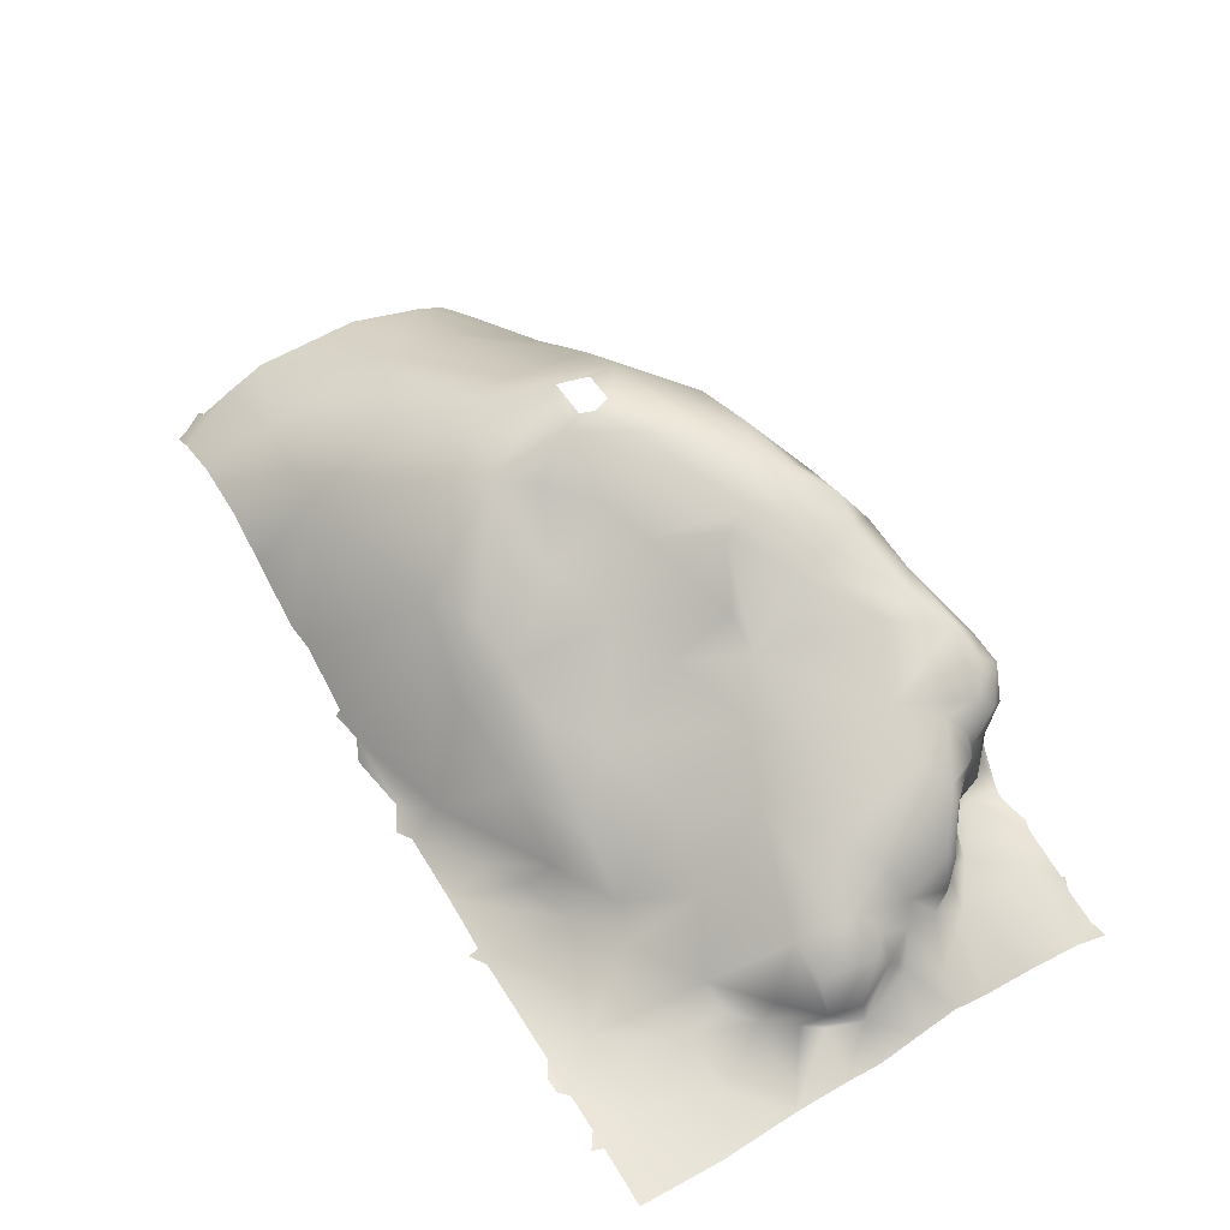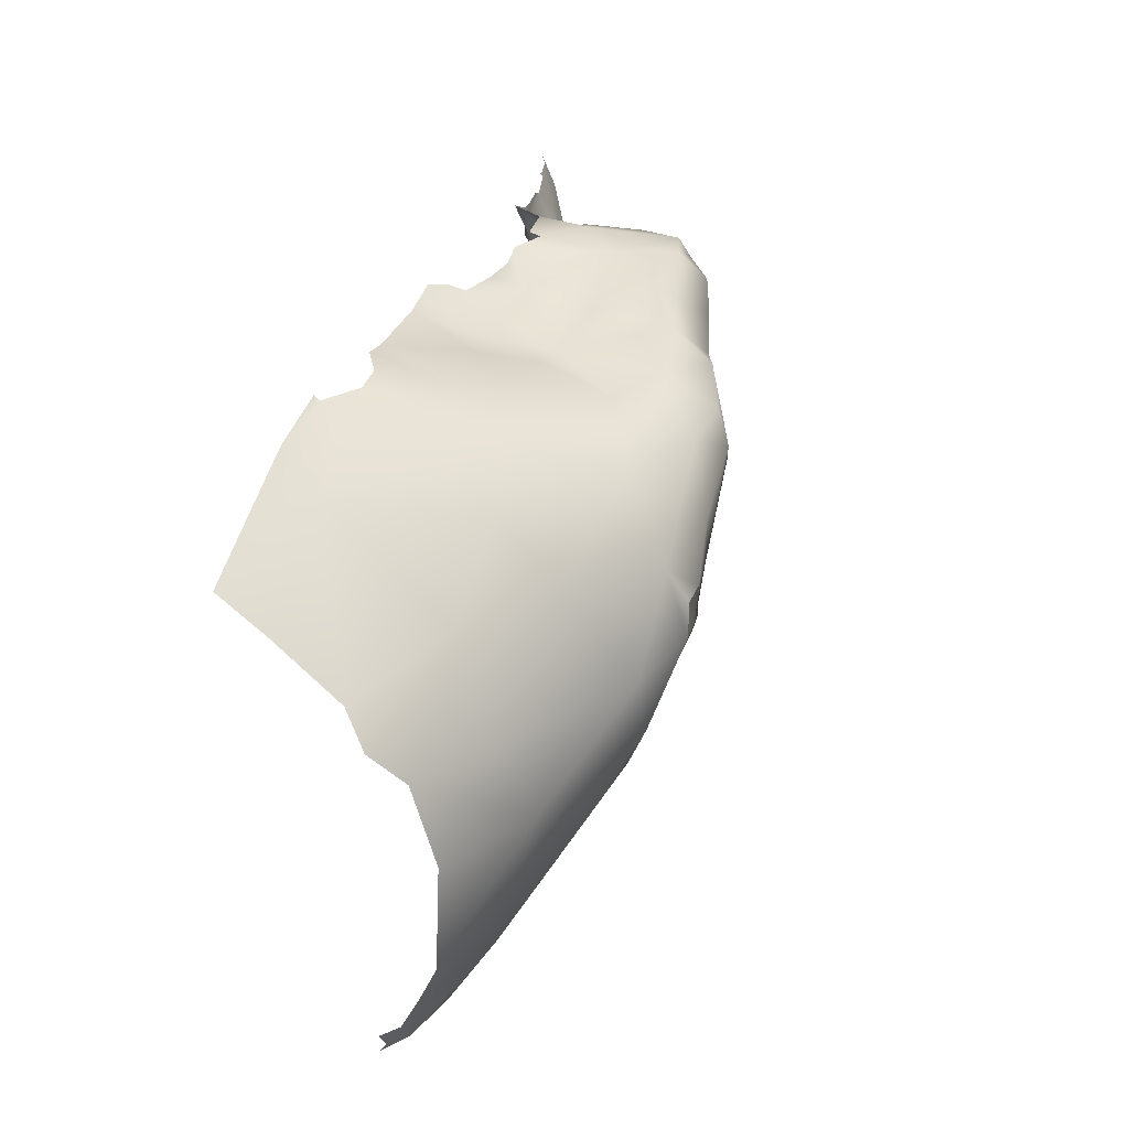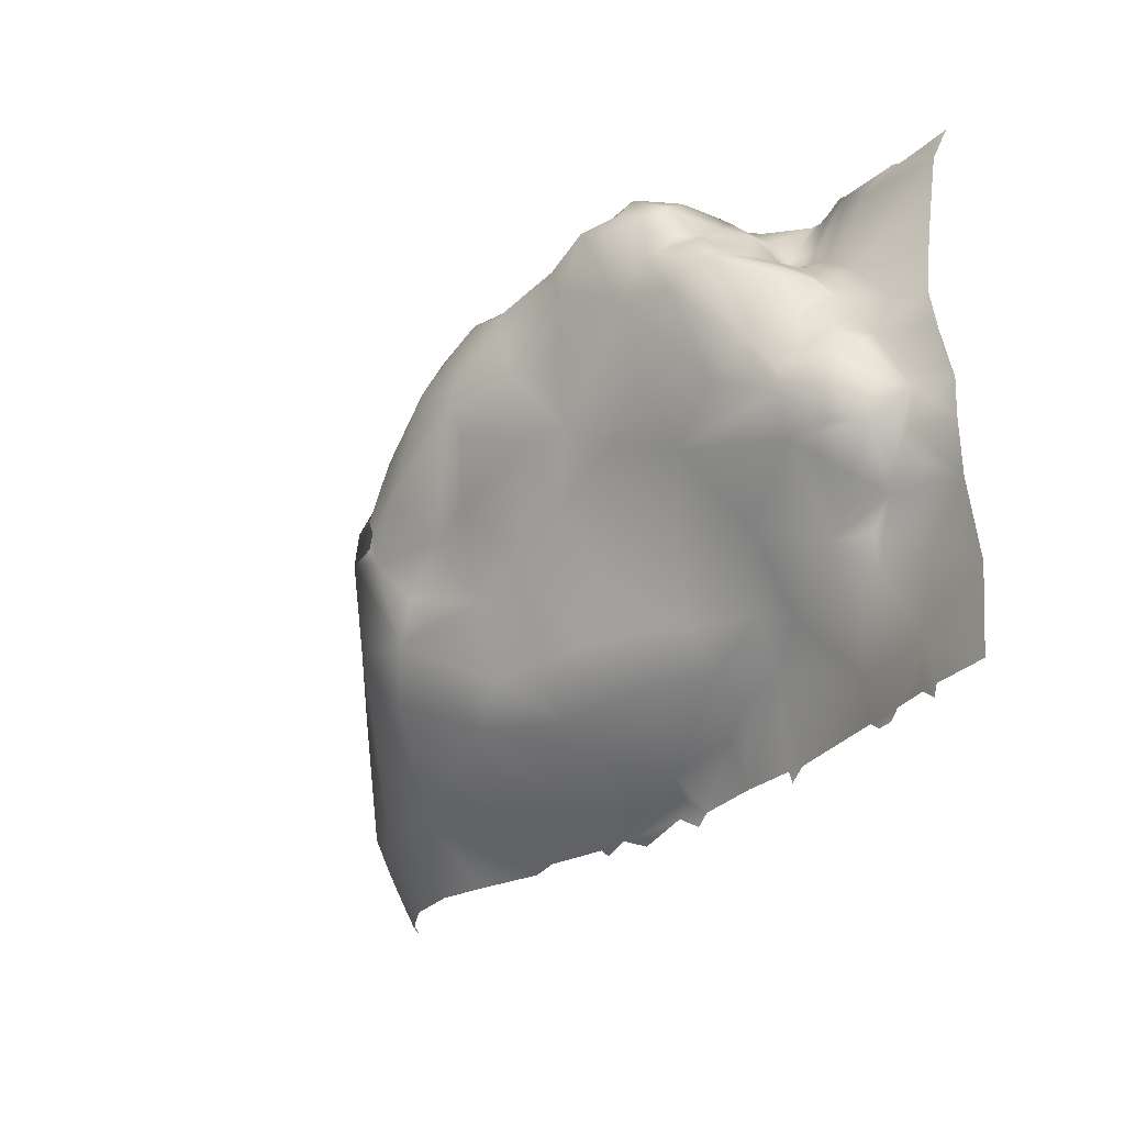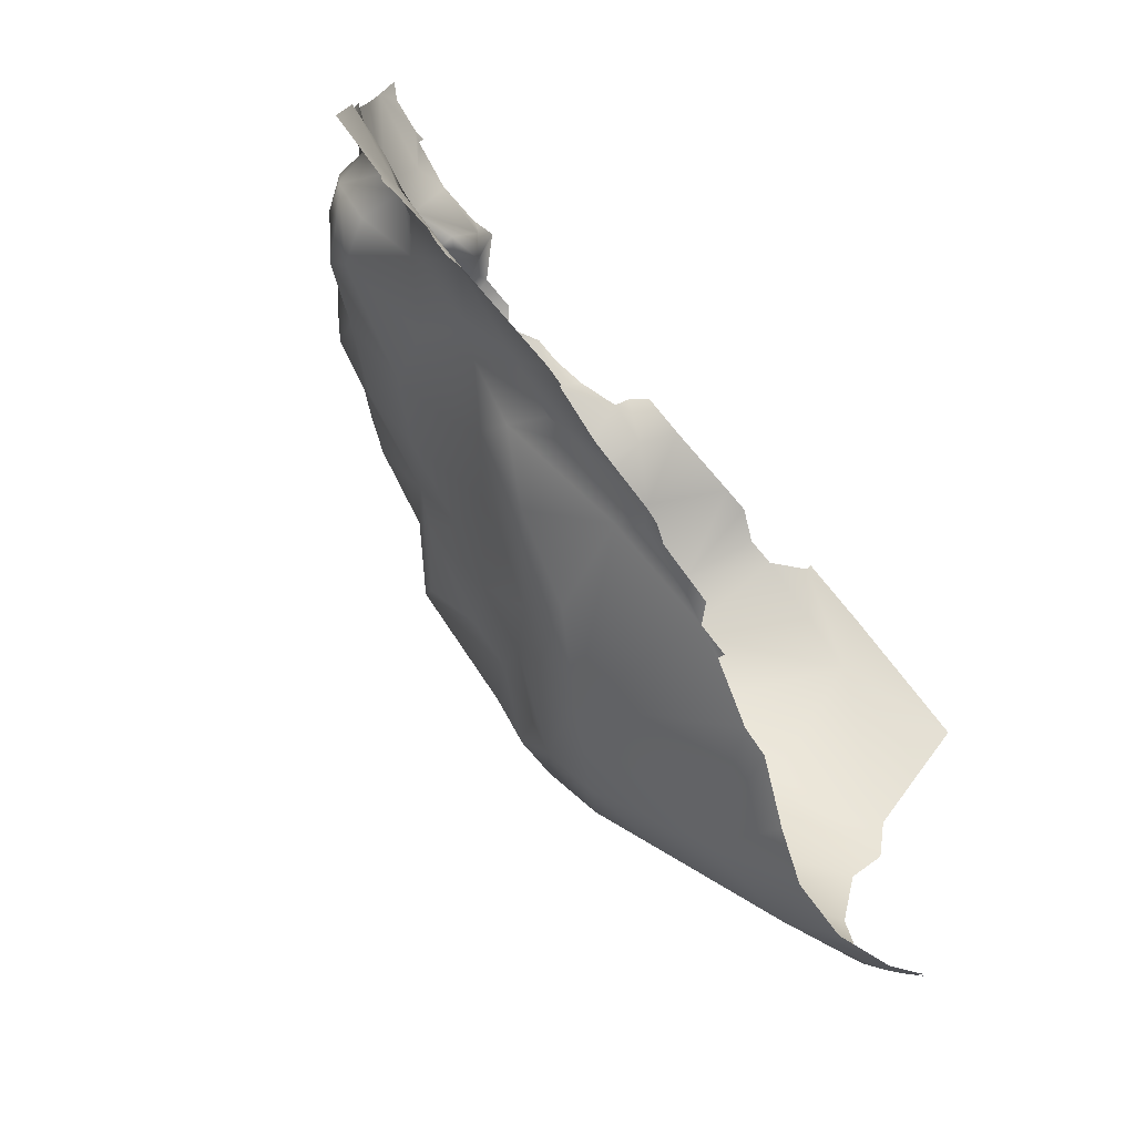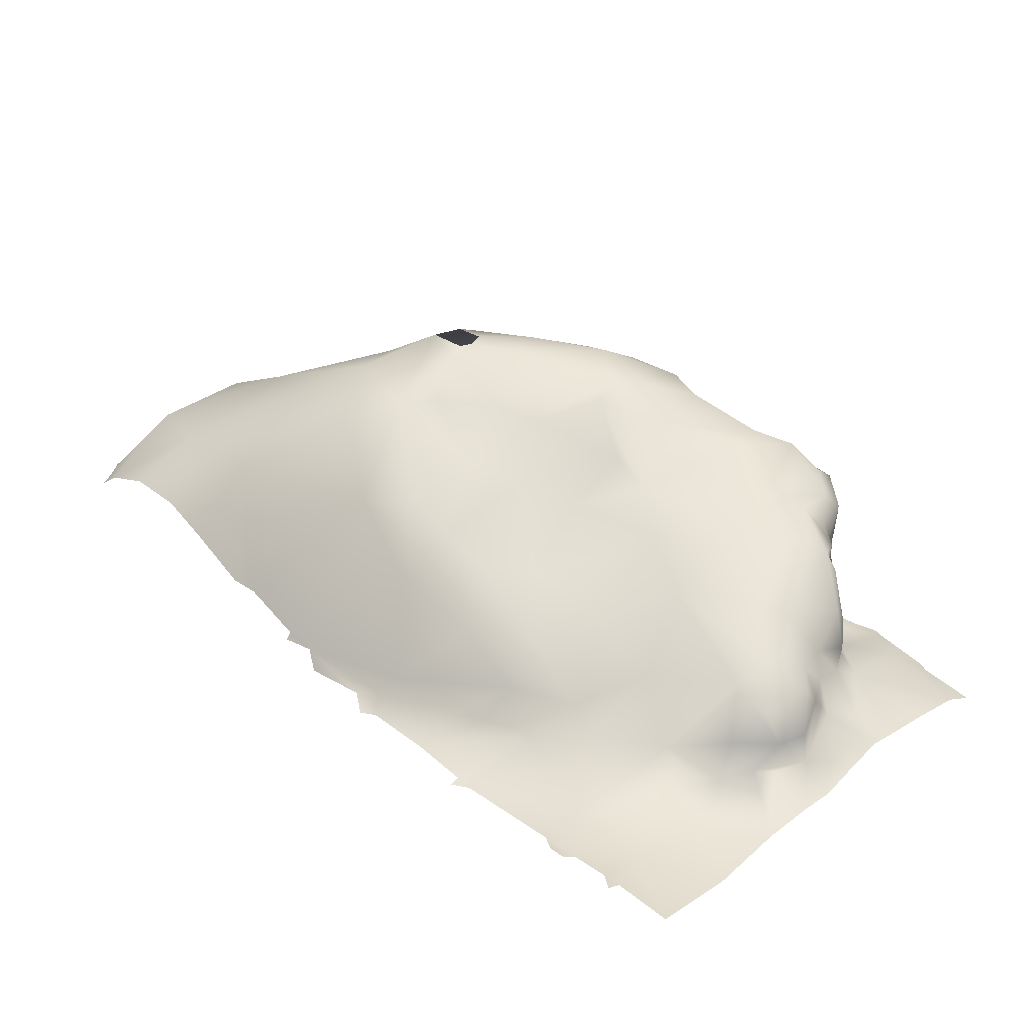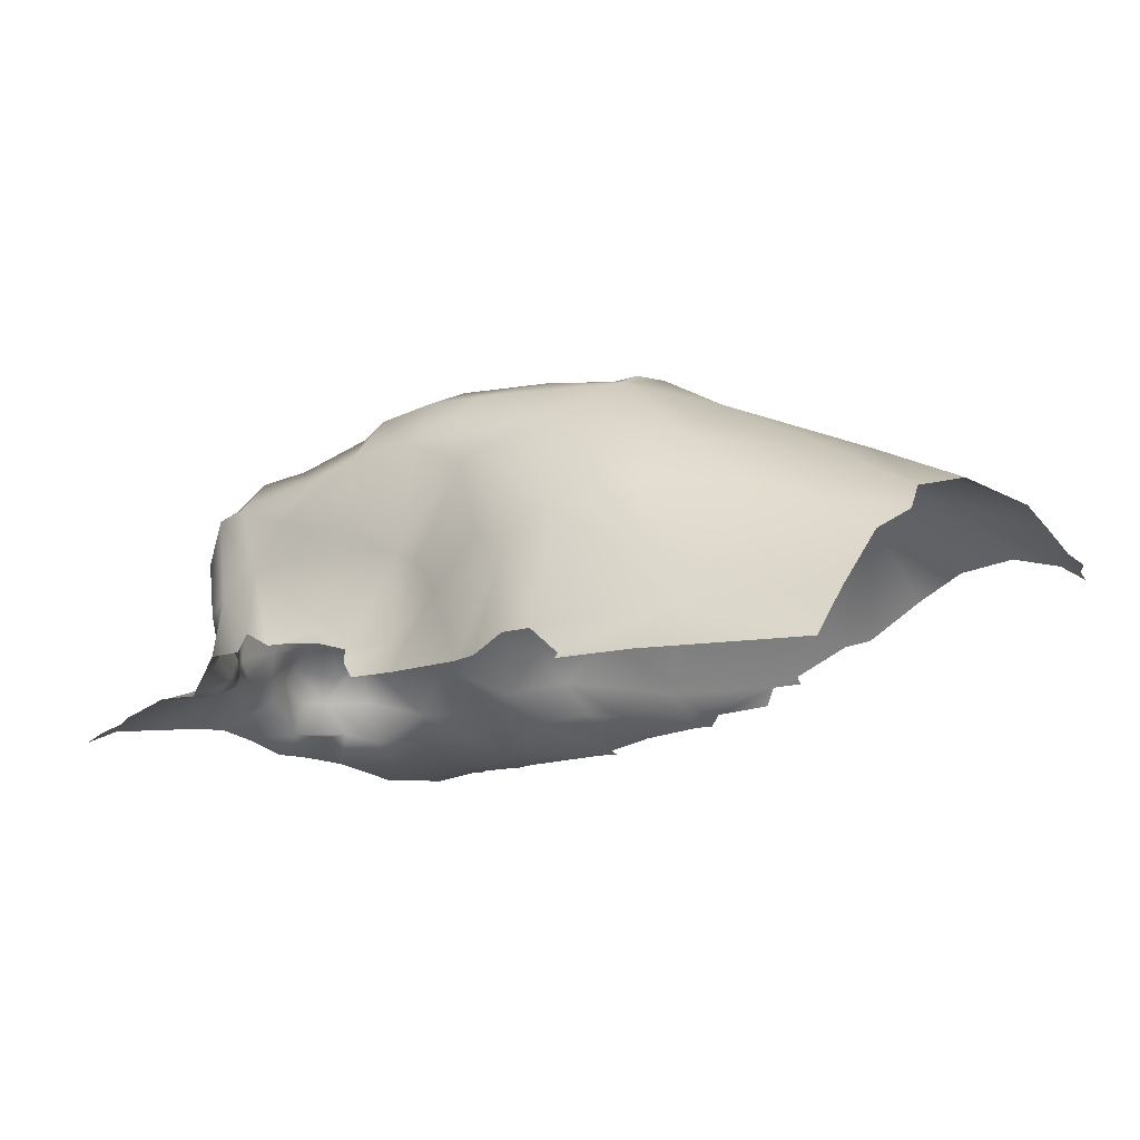
<metadata>
{"format":"obj","ext":"obj","renderer":"f3d","projection":"perspective","resolution":1024,"background":"white","views":[{"elev":54.9,"azim":58.7,"up":"+Z"},{"elev":28.4,"azim":-74.0,"up":"+Y"},{"elev":-26.0,"azim":64.4,"up":"+Y"},{"elev":-75.4,"azim":130.8,"up":"+Y"},{"elev":31.1,"azim":44.9,"up":"+Z"},{"elev":-13.6,"azim":-136.8,"up":"+Z"}]}
</metadata>
<code>
o terrain01_rock1
v -0.5507 -1.642 -0.05941
v -0.9042 -1.672 -0.05953
v -0.8469 -1.649 -0.05934
v -0.8176 -1.644 -0.05928
v -0.6624 -1.848 -0.05317
v -0.6557 -1.843 -0.05342
v -0.6066 -1.847 -0.05281
v -0.6003 -1.847 -0.05317
v -0.5967 -1.843 -0.05358
v -0.5755 -1.848 -0.05305
v -0.5741 -1.843 -0.05333
v -0.6123 -1.827 -0.05123
v -0.6128 -1.843 -0.05344
v -0.5797 -1.826 -0.0533
v -0.5817 -1.843 -0.05318
v -0.5708 -1.797 -0.05356
v -0.5506 -1.78 -0.05345
v -0.5505 -1.758 -0.05275
v -0.5502 -1.744 -0.05311
v -0.7803 -1.642 -0.05332
v -0.7361 -1.644 -0.05334
v -0.5708 -1.645 -0.0532
v -0.5569 -1.645 -0.05564
v -0.7181 -1.641 -0.05335
v -0.5755 -1.642 -0.05317
v -0.5507 -1.843 -0.05518
v -0.5507 -1.81 -0.05796
v -0.7182 -1.847 -0.04677
v -0.7126 -1.843 -0.04719
v -0.6845 -1.843 -0.04878
v -0.6855 -1.825 -0.04209
v -0.6512 -1.811 -0.04255
v -0.591 -1.797 -0.04634
v -0.5835 -1.772 -0.04761
v -0.5741 -1.763 -0.04433
v -0.569 -1.755 -0.04603
v -0.564 -1.742 -0.04572
v -0.7687 -1.644 -0.05355
v -0.7276 -1.652 -0.03945
v -0.7121 -1.642 -0.04689
v -0.5504 -1.727 -0.04846
v -0.5511 -1.712 -0.04597
v -0.5502 -1.699 -0.04654
v -0.6148 -1.645 -0.04736
v -0.6081 -1.645 -0.04696
v -0.5958 -1.645 -0.04676
v -0.5753 -1.644 -0.05119
v -0.5509 -1.678 -0.04974
v -0.5508 -1.656 -0.053
v -0.6228 -1.641 -0.04898
v -0.6003 -1.643 -0.04685
v -0.6626 -1.843 -0.05209
v -0.9047 -1.686 -0.04165
v -0.8565 -1.663 -0.04302
v -0.8174 -1.645 -0.05724
v -0.8049 -1.645 -0.04696
v -0.7928 -1.643 -0.04697
v -0.6257 -1.658 -0.03945
v -0.7496 -1.846 -0.04171
v -0.7261 -1.842 -0.04318
v -0.719 -1.837 -0.04112
v -0.6712 -1.819 -0.03941
v -0.6303 -1.8 -0.03715
v -0.5934 -1.782 -0.04702
v -0.7502 -1.651 -0.02473
v -0.7098 -1.645 -0.04127
v -0.5618 -1.71 -0.03855
v -0.5827 -1.654 -0.04488
v -0.6355 -1.64 -0.03467
v -0.6178 -1.656 -0.04619
v -0.6114 -1.671 -0.03904
v -0.6152 -1.67 -0.03632
v -0.6291 -1.649 -0.0331
v -0.6154 -1.672 -0.03405
v -0.6114 -1.672 -0.02966
v -0.594 -1.678 -0.03493
v -0.616 -1.668 -0.0289
v -0.5687 -1.722 -0.03521
v -0.5707 -1.729 -0.02534
v -0.5706 -1.725 -0.03033
v -0.5776 -1.69 -0.03528
v -0.7556 -1.843 -0.03489
v -0.6022 -1.784 -0.03592
v -0.581 -1.77 -0.0299
v -0.5667 -1.757 -0.03004
v -0.5642 -1.744 -0.03108
v -0.65 -1.642 -0.03455
v -0.785 -1.651 -0.01747
v -0.6934 -1.645 -0.03658
v -0.6795 -1.644 -0.03468
v -0.7679 -1.845 -0.03455
v -0.6688 -1.641 -0.03459
v -0.5794 -1.702 -0.02813
v -0.5897 -1.689 -0.02754
v -0.5957 -1.681 -0.02896
v -0.6654 -1.81 -0.02562
v -0.6846 -1.653 -0.026
v -0.6563 -1.641 -0.02828
v -0.5716 -1.734 -0.01806
v -0.578 -1.716 -0.02481
v -0.5968 -1.681 -0.02195
v -0.5759 -1.755 -0.02038
v -0.5817 -1.696 -0.02061
v -0.6115 -1.662 -0.01595
v -0.7121 -1.832 -0.03402
v -0.6429 -1.796 -0.02994
v -0.625 -1.773 -0.01888
v -0.5896 -1.757 -0.01252
v -0.7296 -1.662 -0.008521
v -0.7186 -1.662 -0.003418
v -0.6303 -1.643 -0.0173
v -0.805 -1.844 -0.02159
v -0.7934 -1.842 -0.02276
v -0.7679 -1.843 -0.03182
v -0.9044 -1.707 -0.01814
v -0.8023 -1.659 -0.001036
v -0.6088 -1.672 -0.01265
v -0.5973 -1.682 -0.01309
v -0.5857 -1.743 -0.006494
v -0.578 -1.727 -0.01377
v -0.6537 -1.645 -0.002391
v -0.641 -1.641 -0.01204
v -0.5834 -1.712 -0.01514
v -0.5861 -1.691 -0.01123
v -0.584 -1.733 -0.006989
v -0.5873 -1.695 -0.004592
v -0.6915 -1.809 -0.009601
v -0.6631 -1.795 -0.0139
v -0.7694 -1.653 -0.006017
v -0.6968 -1.654 0.003345
v -0.8296 -1.844 -0.009114
v -0.9045 -1.839 -0.009723
v -0.9108 -1.831 -0.009723
v -0.7272 -1.812 0.00252
v -0.9102 -1.719 -0.009799
v -0.8264 -1.675 0.006506
v -0.9045 -1.843 -0.01237
v -0.609 -1.671 -0.000513
v -0.6151 -1.665 0.003583
v -0.6849 -1.776 0.004051
v -0.5968 -1.685 0.005921
v -0.6246 -1.646 0.005102
v -0.6202 -1.655 -0.007894
v -0.6183 -1.656 0.006299
v -0.7035 -1.79 0.008405
v -0.6536 -1.769 -0.004587
v -0.7502 -1.663 0.02612
v -0.608 -1.729 0.005243
v -0.5942 -1.718 0.000144
v -0.631 -1.645 0.02187
v -0.9043 -1.818 0.002376
v -0.8939 -1.844 -0.005213
v -0.8733 -1.843 0.001046
v -0.8497 -1.843 -0.000637
v -0.8254 -1.819 0.01904
v -0.9043 -1.732 0.002005
v -0.8616 -1.7 0.00427
v -0.9045 -1.831 -0.004239
v -0.6099 -1.669 0.006209
v -0.7219 -1.793 0.01632
v -0.6352 -1.742 0.004014
v -0.6669 -1.646 0.01491
v -0.6186 -1.654 0.01562
v -0.6176 -1.673 0.01698
v -0.617 -1.667 0.0128
v -0.6019 -1.685 0.01222
v -0.6573 -1.733 0.01795
v -0.6342 -1.717 0.02018
v -0.6995 -1.654 0.03565
v -0.6431 -1.646 0.02447
v -0.6124 -1.692 0.01941
v -0.8664 -1.818 0.01776
v -0.9045 -1.762 0.01105
v -0.8682 -1.737 0.02288
v -0.7586 -1.806 0.02364
v -0.9045 -1.804 0.009186
v -0.6217 -1.661 0.02273
v -0.6221 -1.675 0.02177
v -0.7131 -1.756 0.02984
v -0.6907 -1.744 0.02387
v -0.6739 -1.721 0.02926
v -0.7284 -1.66 0.03742
v -0.7383 -1.764 0.03448
v -0.6335 -1.69 0.02567
v -0.6749 -1.653 0.03156
v -0.8631 -1.767 0.03127
v -0.779 -1.676 0.04113
v -0.7406 -1.794 0.02562
v -0.6687 -1.699 0.03471
v -0.6448 -1.656 0.03672
v -0.6319 -1.652 0.02682
v -0.7263 -1.733 0.0467
v -0.6886 -1.721 0.0373
v -0.6578 -1.678 0.03922
v -0.7913 -1.788 0.04454
v -0.8269 -1.787 0.04062
v -0.8131 -1.741 0.05312
v -0.7658 -1.755 0.05089
v -0.7456 -1.738 0.04848
v -0.7475 -1.677 0.05611
v -0.6874 -1.695 0.0443
v -0.6595 -1.665 0.04121
v -0.7747 -1.771 0.05111
v -0.7087 -1.711 0.05548
v -0.7101 -1.701 0.0606
v -0.6915 -1.667 0.04819
v -0.8071 -1.762 0.05493
v -0.7941 -1.704 0.05753
v -0.8274 -1.698 0.02946
v -0.7918 -1.732 0.06543
v -0.7719 -1.739 0.0631
v -0.7587 -1.718 0.06399
v -0.7046 -1.665 0.05251
v -0.7212 -1.676 0.05886
v -0.7756 -1.732 0.06525
v -0.7742 -1.725 0.06472
v -0.7765 -1.719 0.06546
v -0.76 -1.7 0.06416
v -0.7274 -1.687 0.06436
v -0.7889 -1.719 0.06501
f 6 13 12
f 14 9 15
f 10 11 15
f 11 14 15
f 11 26 14
f 14 26 27
f 33 14 16
f 27 16 14
f 16 27 17
f 49 1 23
f 5 6 52
f 7 8 9
f 30 52 32
f 52 6 32
f 6 12 32
f 13 7 9
f 9 12 13
f 14 12 9
f 12 14 33
f 33 16 34
f 34 64 33
f 34 16 17
f 35 17 36
f 34 17 35
f 36 17 18
f 37 36 18
f 37 18 19
f 24 21 39
f 19 41 37
f 22 68 49
f 22 47 68
f 22 49 23
f 47 22 25
f 54 2 53
f 54 3 2
f 55 3 54
f 4 3 55
f 61 60 28
f 105 61 29
f 61 28 29
f 31 30 62
f 62 30 32
f 32 12 63
f 12 33 83
f 83 63 12
f 33 64 83
f 35 36 37
f 88 38 20
f 21 38 65
f 39 21 65
f 39 40 24
f 66 40 39
f 78 37 41
f 78 41 42
f 67 78 42
f 67 42 43
f 81 67 43
f 58 71 70
f 58 70 44
f 44 50 58
f 44 70 45
f 76 70 71
f 70 76 46
f 46 45 70
f 45 46 51
f 68 47 46
f 81 48 49
f 81 43 48
f 68 81 49
f 77 72 58
f 72 71 58
f 58 50 73
f 75 71 72
f 82 59 60
f 60 61 82
f 106 32 63
f 34 35 85
f 85 84 34
f 85 35 37
f 85 37 86
f 86 37 79
f 80 37 78
f 80 79 37
f 46 76 68
f 76 81 68
f 69 73 50
f 105 29 31
f 29 30 31
f 56 55 54
f 56 88 57
f 88 20 57
f 94 76 95
f 73 77 58
f 77 75 72
f 93 81 94
f 80 78 100
f 96 105 31
f 96 31 62
f 96 62 32
f 106 96 32
f 83 107 63
f 64 34 83
f 83 34 84
f 65 38 88
f 97 89 66
f 89 97 90
f 97 92 90
f 100 78 67
f 93 100 67
f 81 93 67
f 76 94 81
f 75 95 76
f 76 71 75
f 122 69 87
f 73 69 122
f 100 79 80
f 101 94 95
f 99 102 85
f 103 93 94
f 75 77 104
f 106 63 107
f 107 83 108
f 108 83 84
f 85 108 84
f 108 85 102
f 99 85 86
f 39 65 109
f 109 110 39
f 66 39 110
f 110 97 66
f 86 79 99
f 101 95 75
f 77 73 104
f 111 104 73
f 98 122 87
f 122 111 73
f 114 91 82
f 105 82 61
f 115 54 53
f 56 54 116
f 116 88 56
f 120 79 100
f 123 100 93
f 123 93 103
f 104 117 75
f 118 94 101
f 101 75 117
f 119 102 99
f 79 120 99
f 123 120 100
f 103 94 124
f 127 105 96
f 128 127 96
f 106 128 96
f 128 106 146
f 122 98 121
f 102 119 108
f 124 126 103
f 123 125 120
f 99 120 125
f 118 101 117
f 146 106 107
f 161 107 108
f 129 65 88
f 97 110 130
f 123 103 126
f 125 119 99
f 94 118 124
f 104 111 143
f 132 137 152
f 114 82 113
f 113 82 175
f 82 105 175
f 134 175 105
f 134 105 127
f 157 54 115
f 136 54 157
f 136 116 54
f 121 92 97
f 121 98 92
f 149 125 123
f 146 140 128
f 161 108 119
f 65 129 109
f 141 124 118
f 138 141 117
f 141 118 117
f 139 138 104
f 138 117 104
f 139 104 143
f 143 111 142
f 142 111 122
f 139 159 138
f 139 143 144
f 127 160 134
f 160 127 145
f 127 128 145
f 145 128 140
f 161 146 107
f 147 109 129
f 161 119 148
f 148 119 149
f 149 119 125
f 149 123 126
f 126 124 141
f 166 141 138
f 142 144 143
f 122 150 142
f 133 132 158
f 158 132 152
f 151 158 152
f 154 131 155
f 131 112 155
f 156 157 135
f 115 135 157
f 129 88 116
f 130 121 97
f 166 138 159
f 159 139 165
f 144 142 163
f 140 146 167
f 167 146 161
f 110 109 147
f 149 126 166
f 166 126 141
f 150 122 121
f 166 159 164
f 163 165 139
f 139 144 163
f 163 142 150
f 129 116 147
f 167 161 168
f 110 169 130
f 162 170 121
f 150 121 170
f 168 161 148
f 171 148 149
f 171 149 166
f 164 159 165
f 152 153 172
f 172 151 152
f 151 172 176
f 153 154 172
f 155 172 154
f 186 156 173
f 186 174 156
f 155 112 113
f 113 175 155
f 157 156 174
f 136 157 209
f 162 121 130
f 178 164 165
f 177 163 150
f 175 134 188
f 134 160 188
f 160 145 179
f 179 145 140
f 179 140 180
f 140 167 180
f 180 167 181
f 110 147 182
f 170 191 150
f 168 148 184
f 184 148 171
f 178 171 166
f 178 166 164
f 177 178 165
f 177 165 163
f 177 150 191
f 179 183 160
f 167 168 181
f 181 168 184
f 170 162 185
f 184 171 178
f 177 184 178
f 186 176 172
f 196 186 172
f 176 186 173
f 209 157 174
f 187 136 209
f 187 116 136
f 147 116 187
f 182 169 110
f 169 162 130
f 169 185 162
f 188 160 183
f 193 179 180
f 180 181 193
f 189 181 184
f 189 184 194
f 184 190 194
f 190 184 177
f 190 177 191
f 190 170 185
f 170 190 191
f 203 175 188
f 203 188 183
f 183 179 192
f 182 147 187
f 193 192 179
f 204 193 181
f 201 204 181
f 201 181 189
f 185 169 206
f 206 202 185
f 190 185 202
f 202 194 190
f 186 197 174
f 172 155 196
f 196 155 195
f 155 175 195
f 203 195 175
f 197 209 174
f 198 203 183
f 192 199 183
f 182 187 200
f 192 193 204
f 182 213 169
f 213 206 169
f 189 194 201
f 206 201 202
f 201 194 202
f 199 198 183
f 205 204 201
f 201 206 205
f 200 214 182
f 213 182 214
f 186 196 207
f 207 196 195
f 207 195 203
f 186 207 197
f 197 208 209
f 187 209 208
f 208 200 187
f 211 203 198
f 211 198 199
f 211 199 212
f 212 199 205
f 192 205 199
f 204 205 192
f 206 213 205
f 210 203 211
f 215 211 216
f 212 216 211
f 212 217 216
f 217 212 218
f 218 212 219
f 212 205 219
f 214 200 219
f 219 205 213
f 214 219 213
f 210 207 203
f 197 207 210
f 210 211 215
f 208 210 220
f 197 210 208
f 220 217 208
f 208 217 218
f 200 208 218
f 200 218 219
l 74 72

</code>
